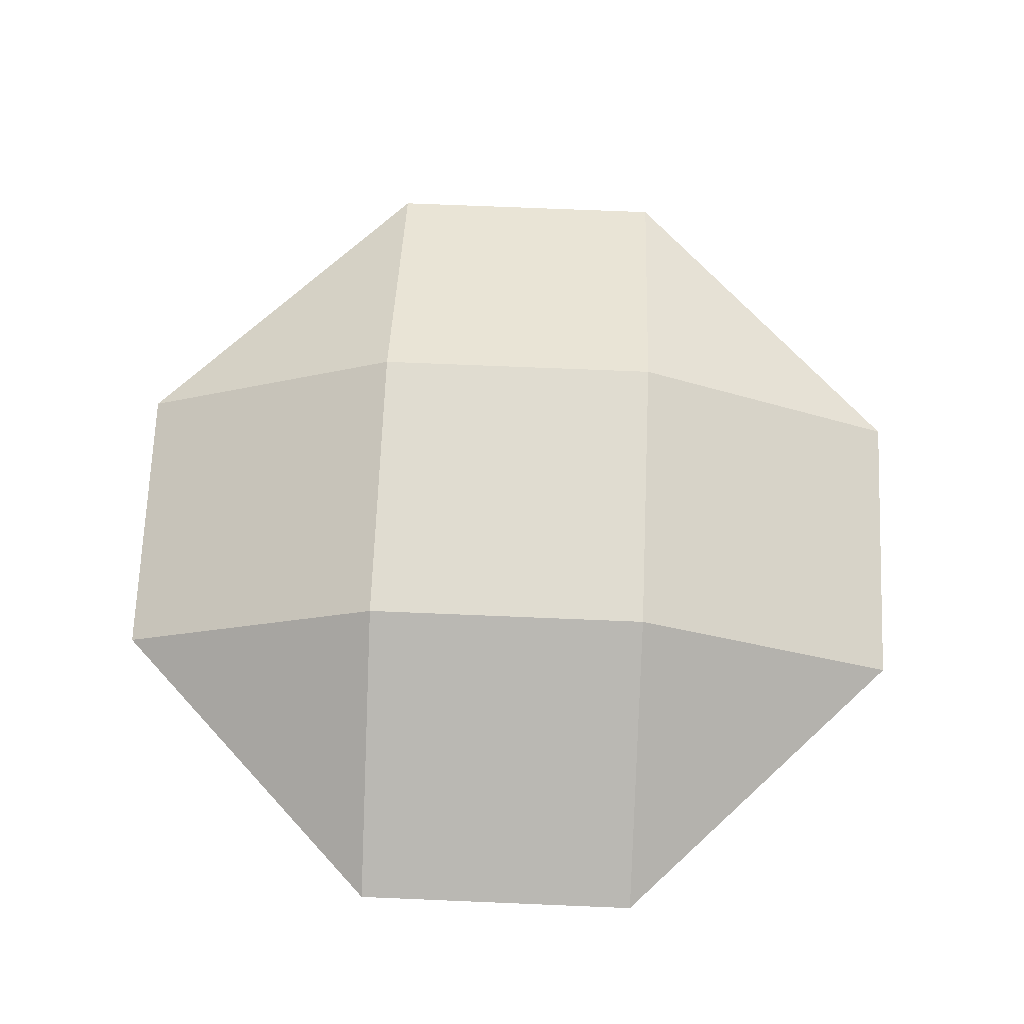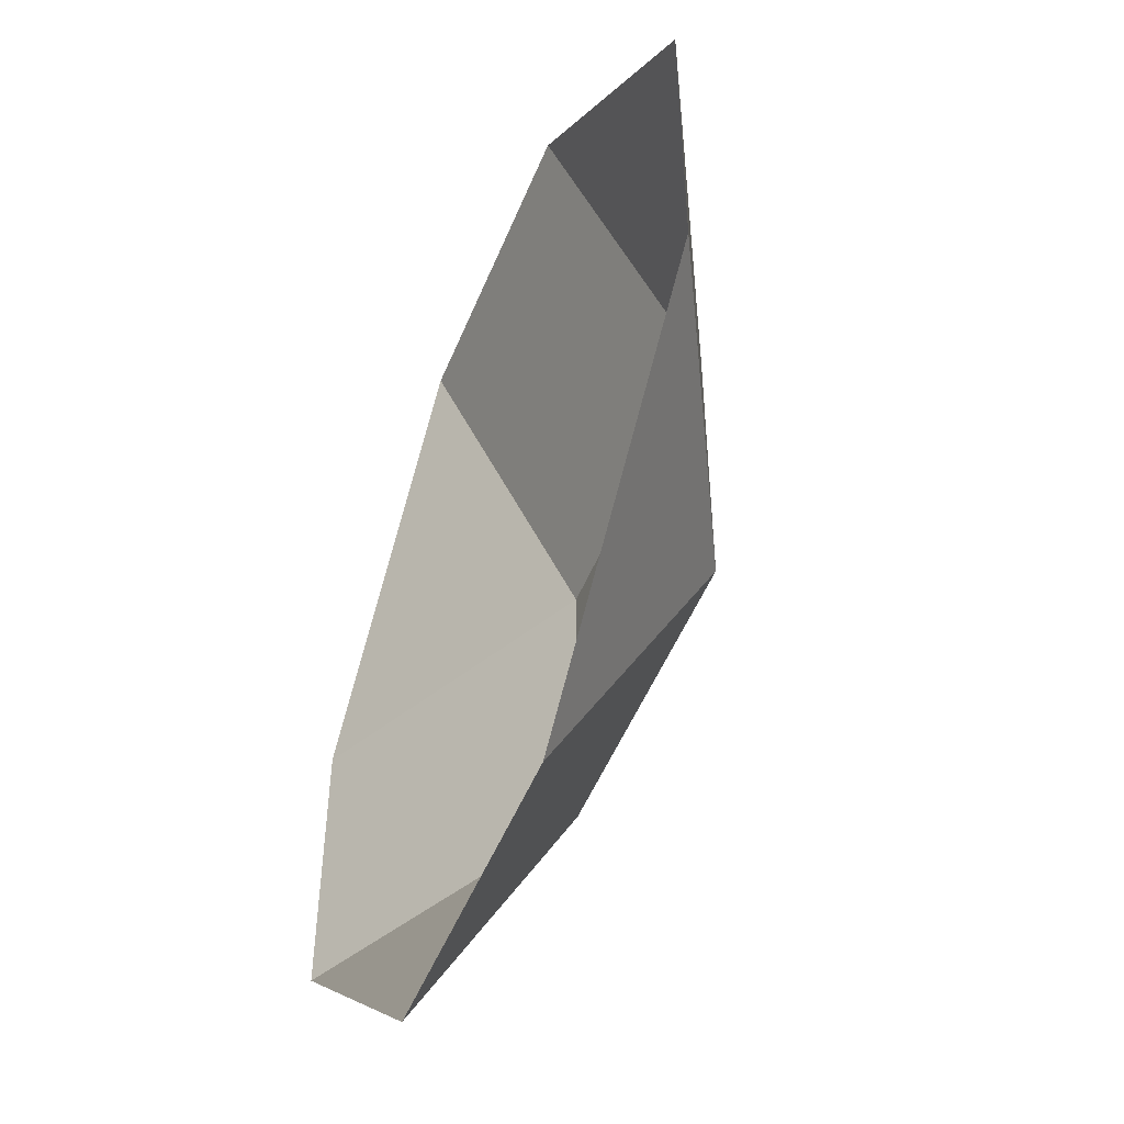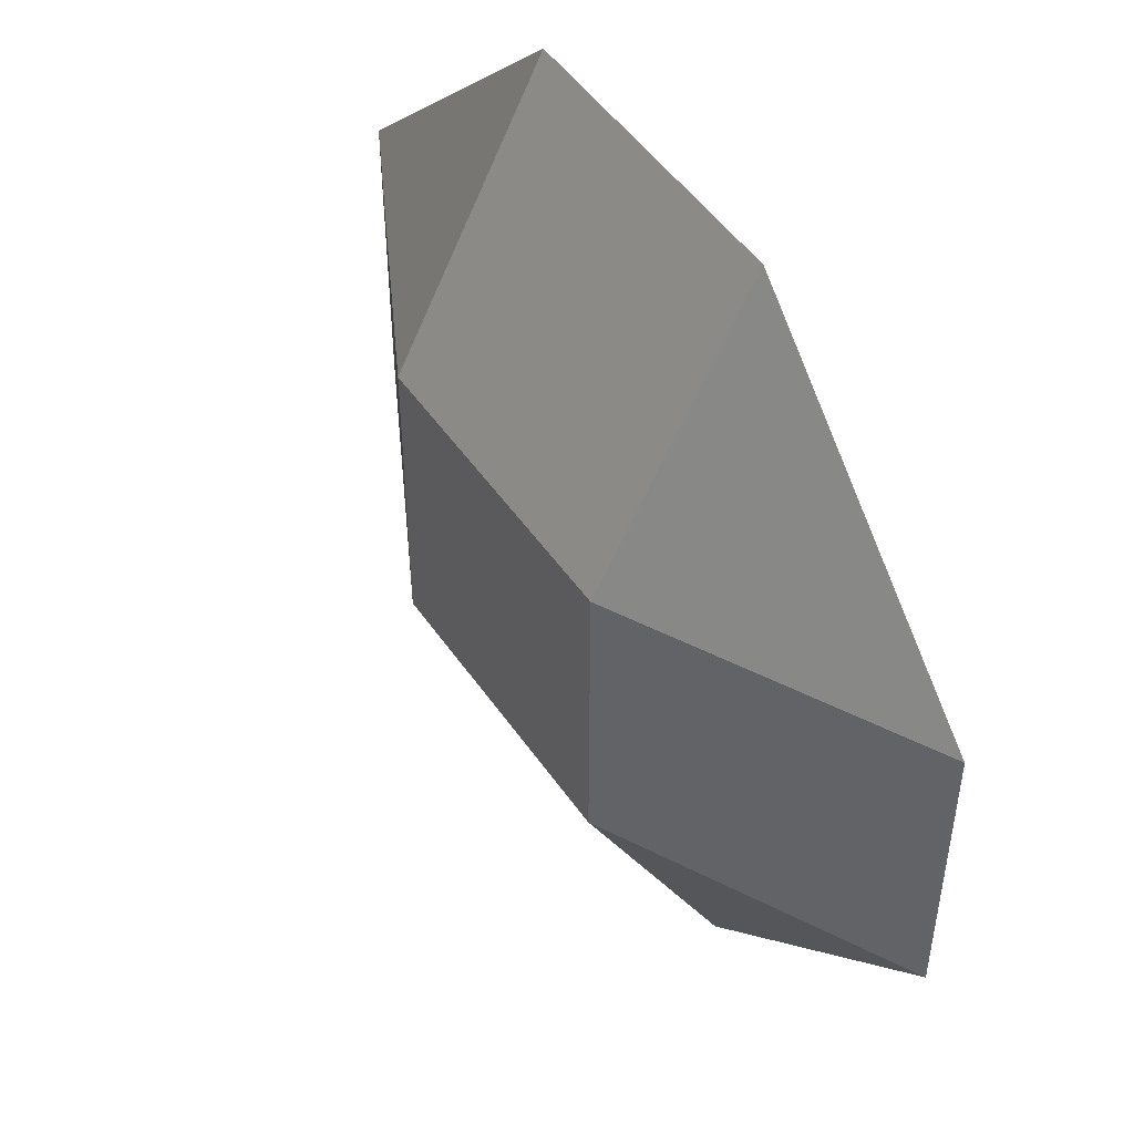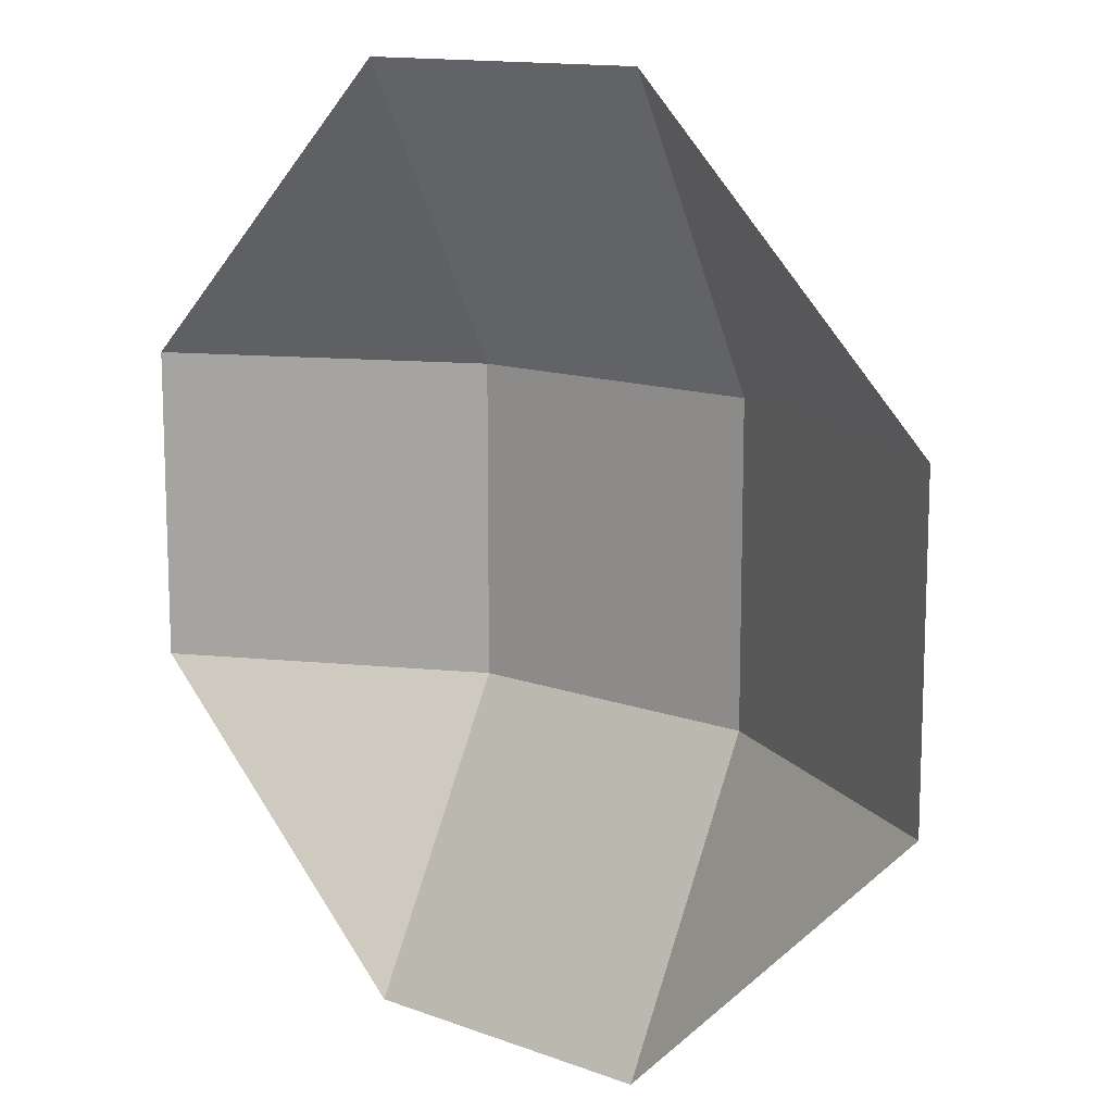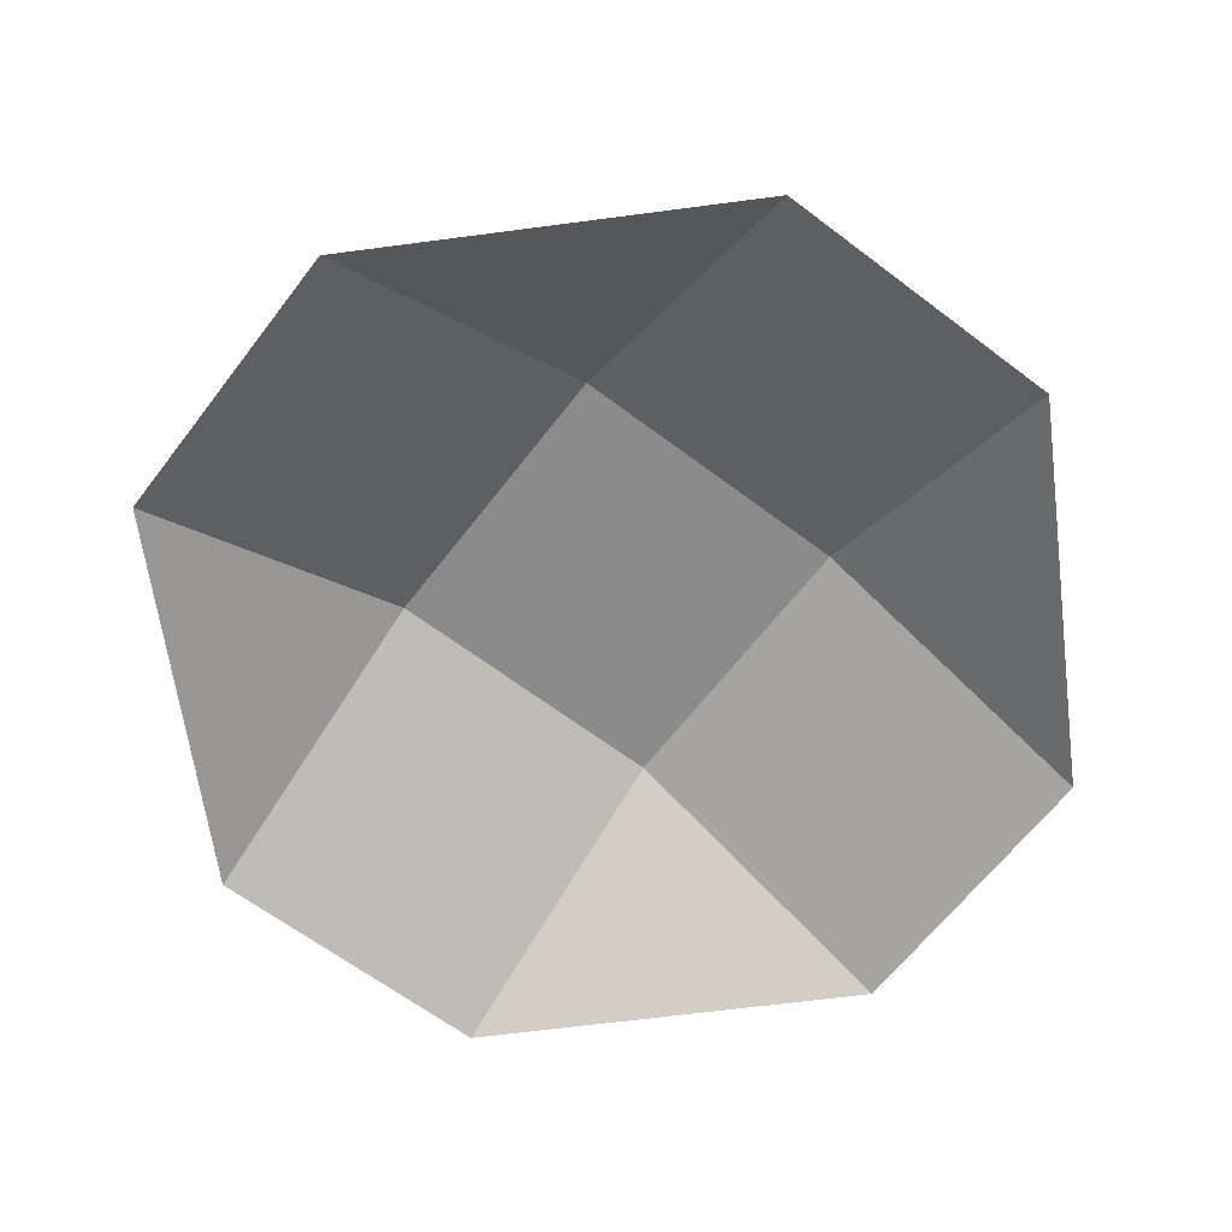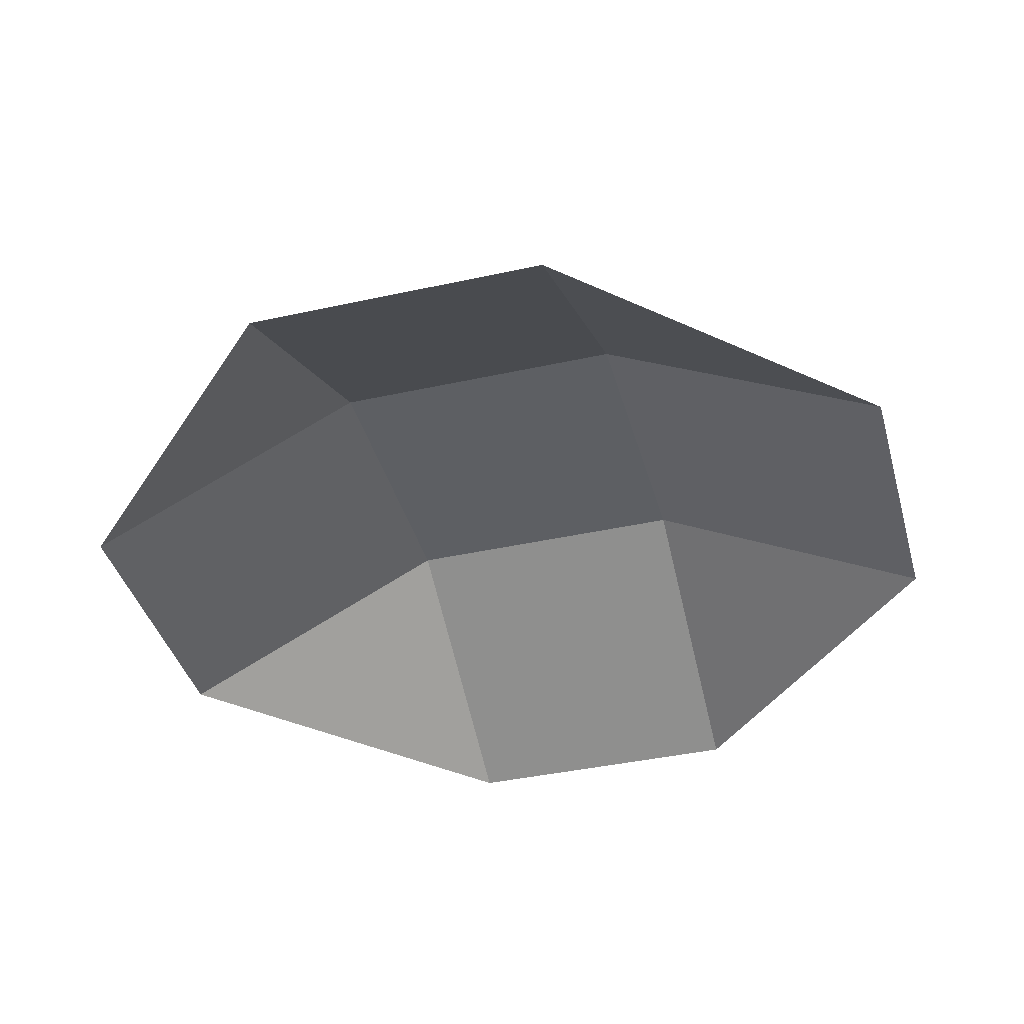
<metadata>
{"format":"obj","ext":"obj","renderer":"f3d","projection":"perspective","resolution":1024,"background":"white","views":[{"elev":69.7,"azim":-87.6,"up":"+Y"},{"elev":-51.2,"azim":68.1,"up":"+Z"},{"elev":49.1,"azim":-123.0,"up":"+Z"},{"elev":12.8,"azim":40.7,"up":"+Z"},{"elev":-63.8,"azim":142.6,"up":"+Y"},{"elev":-39.8,"azim":15.3,"up":"+Y"}]}
</metadata>
<code>
g default
v 2.5 0 7.296
v 7.296 -0 2.5
v 2.5 2.5 2.5
v 2.5 2.5 -2.5
v 7.296 -0 -2.5
v 2.5 0 -7.296
v -2.5 0 7.296
v -7.296 -0 2.5
v -2.5 2.5 2.5
v -7.296 -0 -2.5
v -2.5 2.5 -2.5
v -2.5 0 -7.296
g polySurface2
f 1 2 3
f 4 5 6
f 7 9 8
f 10 11 12
f 9 3 4 11
f 9 7 1 3
f 11 4 6 12
f 9 11 10 8
f 3 2 5 4

</code>
